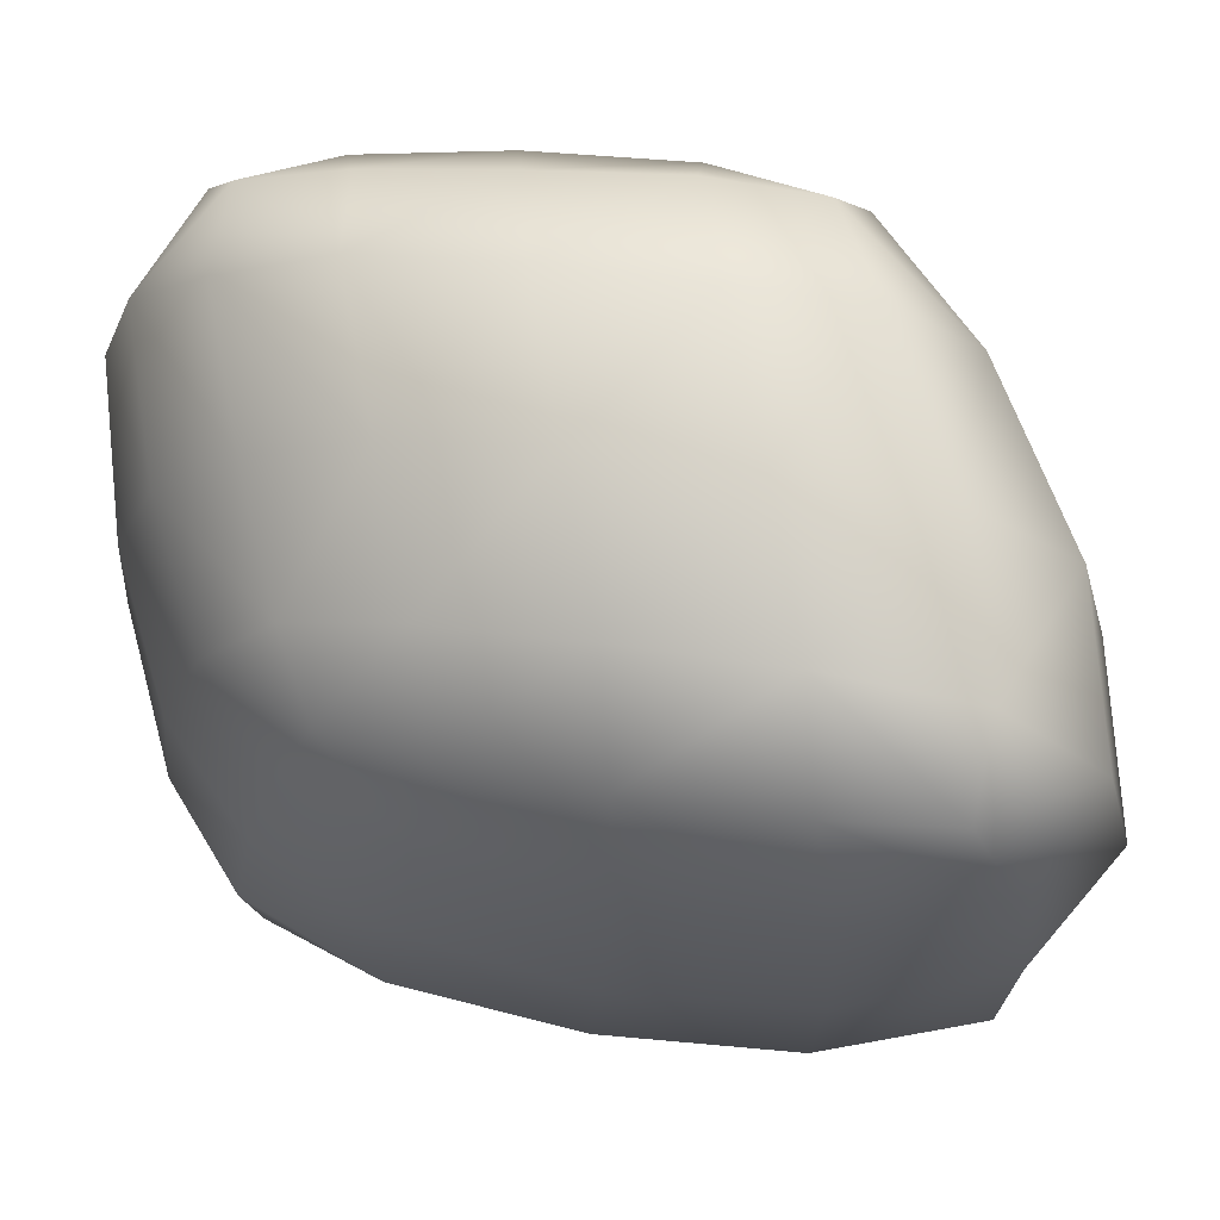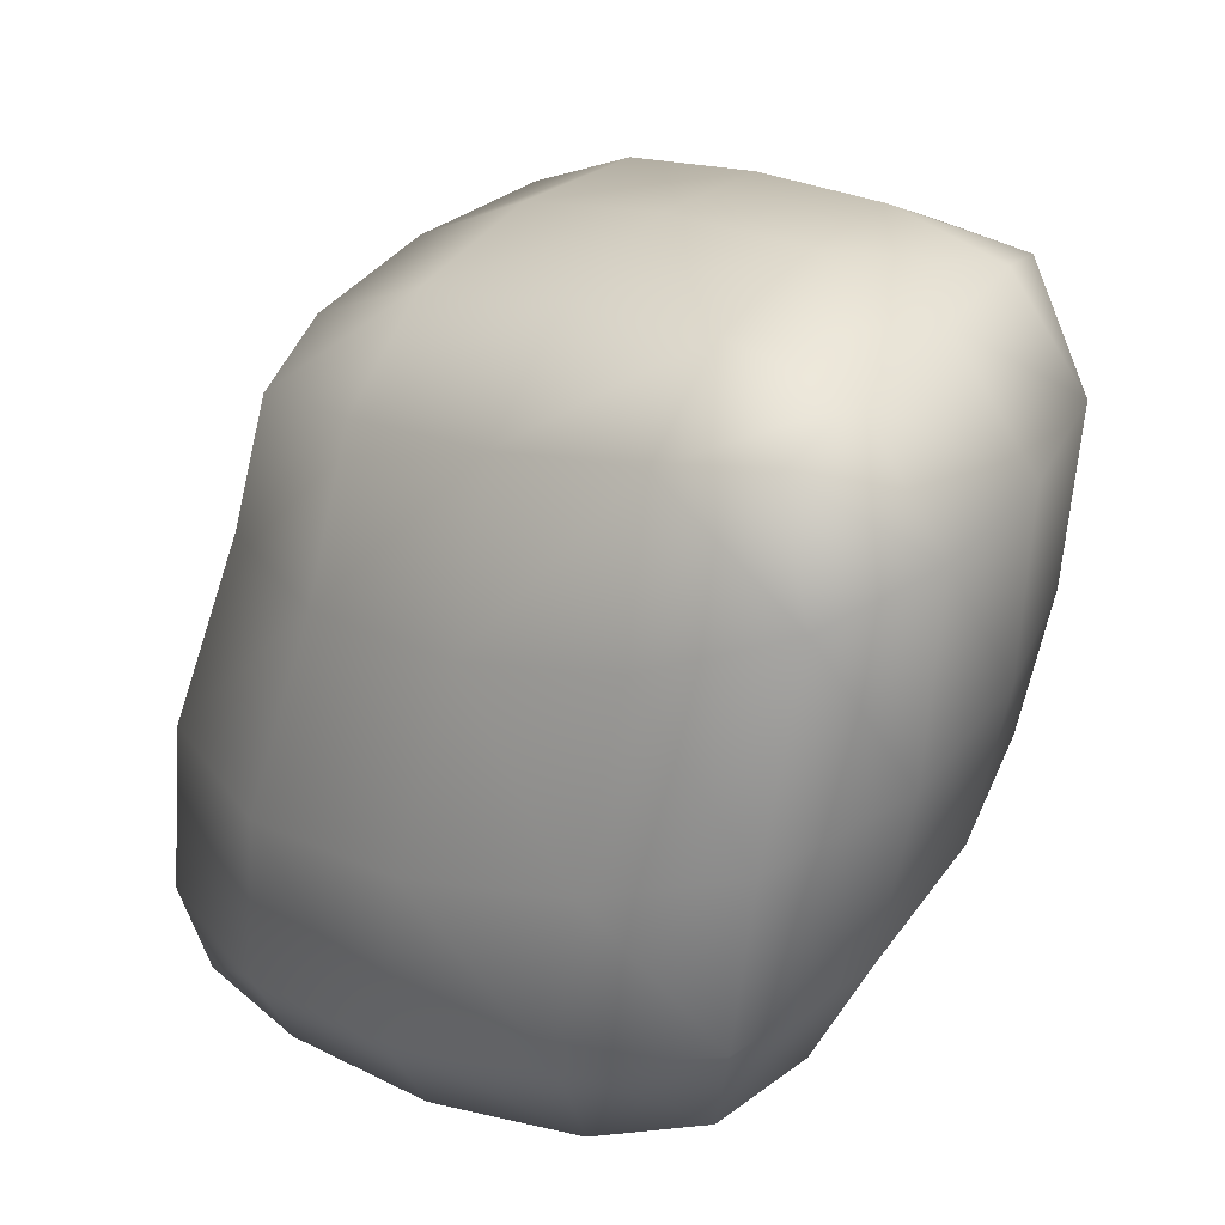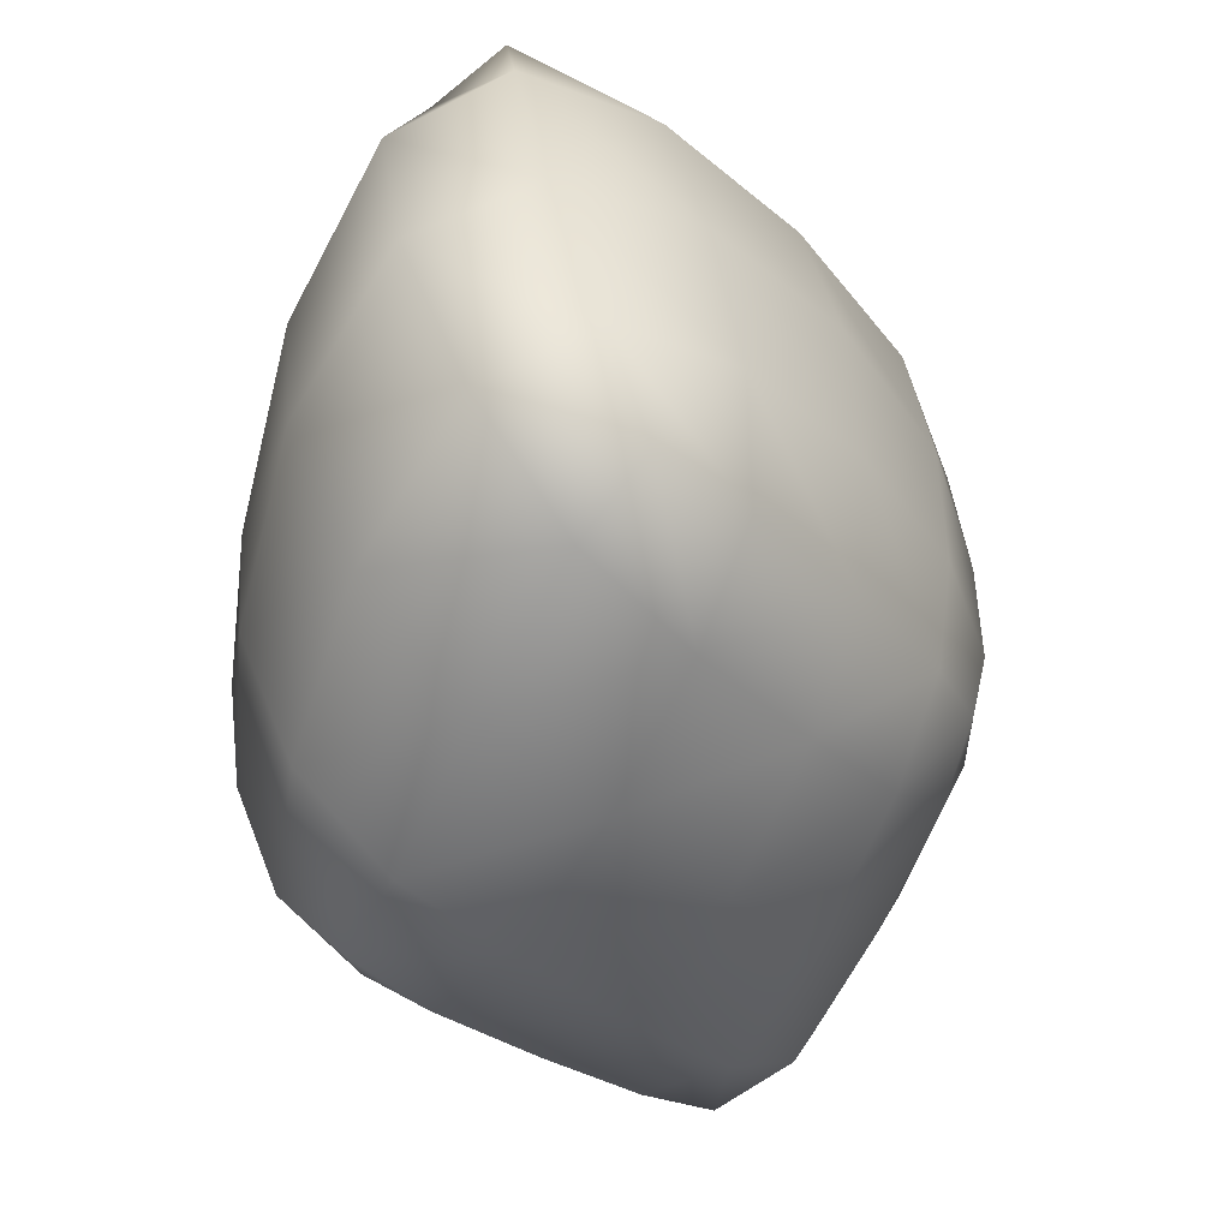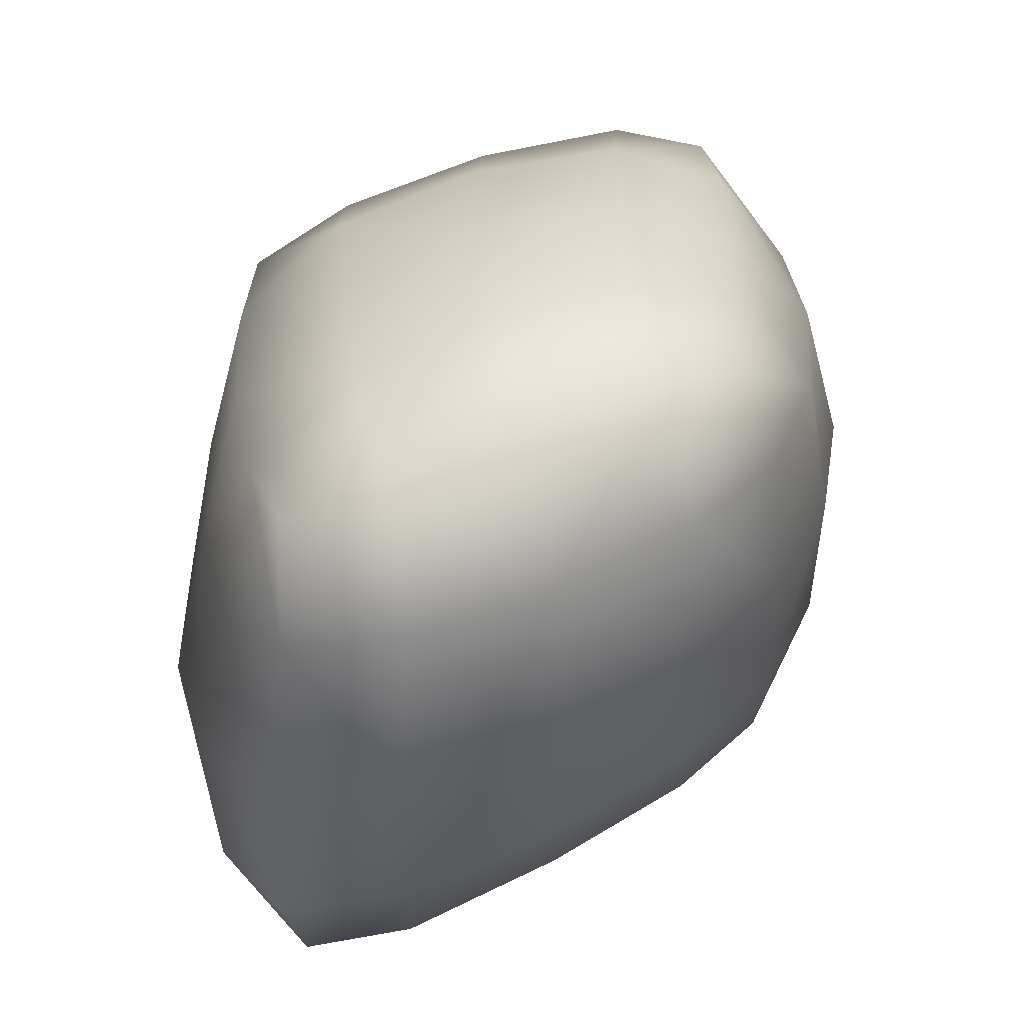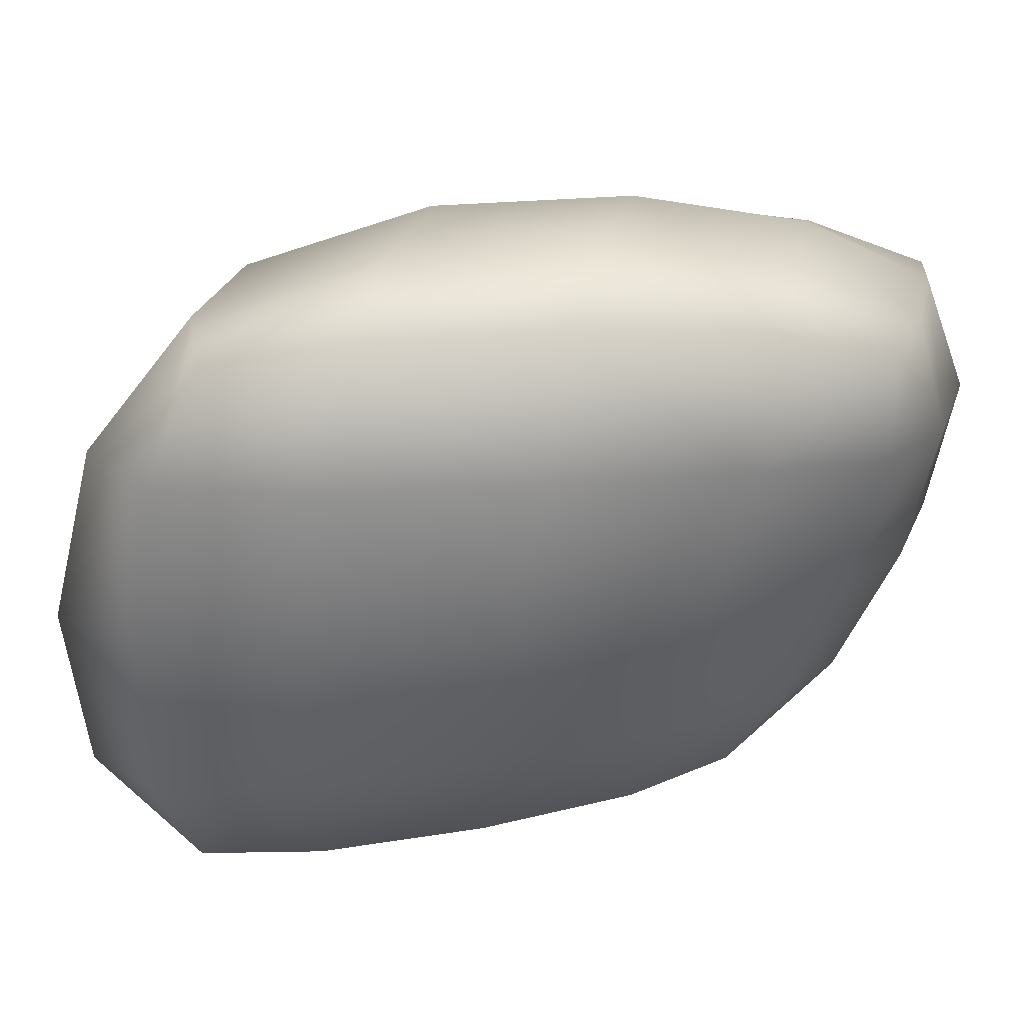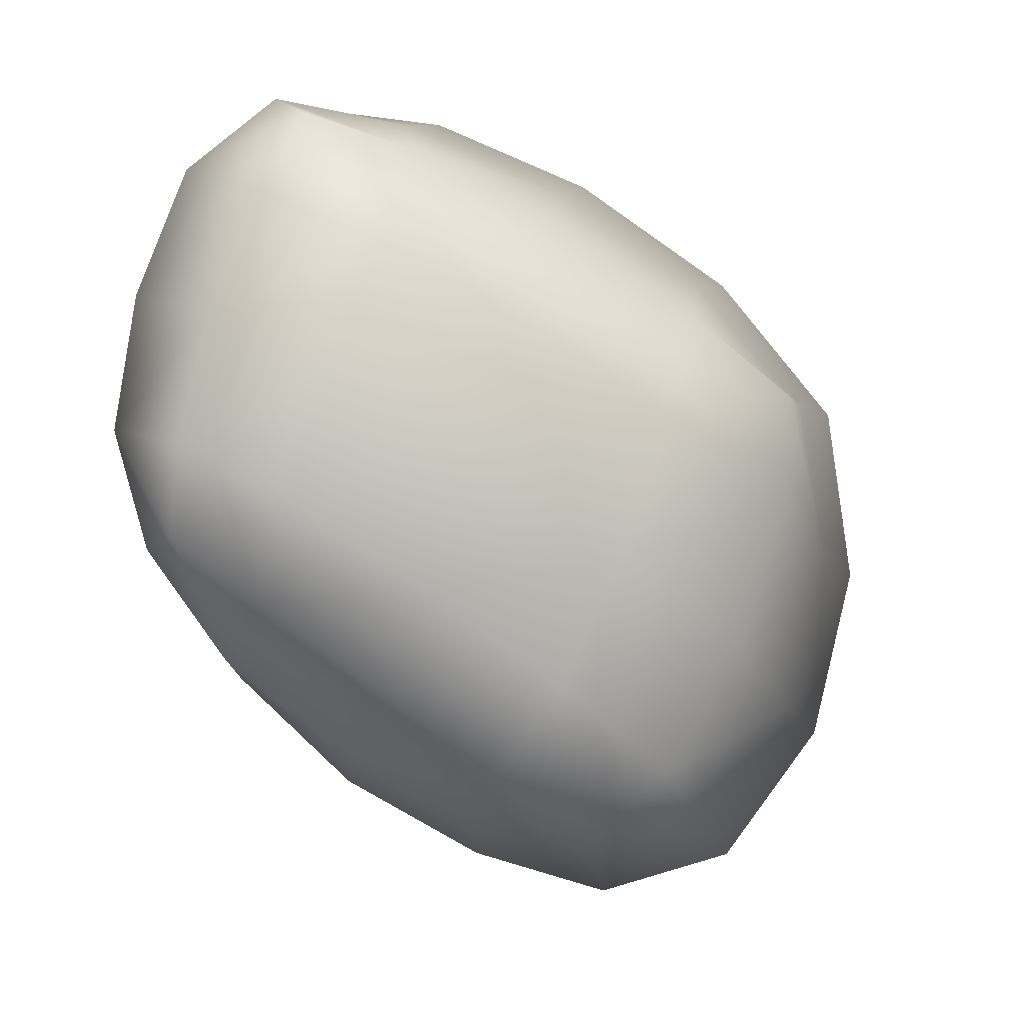
<metadata>
{"format":"obj","ext":"obj","renderer":"f3d","projection":"perspective","resolution":1024,"background":"white","views":[{"elev":-6.0,"azim":-26.4,"up":"+Z"},{"elev":21.7,"azim":-166.0,"up":"+Z"},{"elev":-77.0,"azim":145.7,"up":"+Y"},{"elev":34.7,"azim":-126.2,"up":"+Z"},{"elev":-73.2,"azim":147.7,"up":"+Z"},{"elev":4.3,"azim":-4.3,"up":"+Y"}]}
</metadata>
<code>
g default
v 4.75 2.751 9.279
v 4.582 2.499 9.339
v 4.453 2.073 9.471
v 4.373 1.668 9.608
v 4.368 1.403 9.72
v 4.697 2.854 9.523
v 4.417 2.609 9.658
v 4.266 2.204 9.795
v 4.211 1.784 9.907
v 4.283 1.424 9.972
v 4.628 2.921 10.01
v 4.318 2.688 10.14
v 4.163 2.296 10.25
v 4.115 1.876 10.34
v 4.205 1.492 10.38
v 4.532 2.902 10.58
v 4.272 2.685 10.68
v 4.127 2.317 10.76
v 4.065 1.927 10.83
v 4.155 1.58 10.83
v 4.62 2.833 10.91
v 4.488 2.611 11.01
v 4.351 2.26 11.09
v 4.264 1.9 11.13
v 4.239 1.645 11.09
v 4.919 2.739 10.86
v 4.824 2.466 11.09
v 4.695 2.099 11.2
v 4.578 1.734 11.22
v 4.479 1.453 11.11
v 5.338 2.528 10.8
v 5.239 2.239 11.07
v 5.096 1.861 11.2
v 4.947 1.488 11.22
v 4.817 1.195 11.09
v 5.761 2.257 10.76
v 5.666 1.969 11
v 5.512 1.582 11.13
v 5.333 1.211 11.16
v 5.169 0.9381 11.05
v 6.056 2.021 10.72
v 6.018 1.711 10.84
v 5.874 1.3 10.95
v 5.66 0.9423 11.02
v 5.452 0.774 10.99
v 6.164 1.976 10.33
v 6.227 1.519 10.42
v 6.101 1.05 10.53
v 5.829 0.6883 10.64
v 5.482 0.5864 10.71
v 6.369 1.925 9.763
v 6.429 1.393 9.864
v 6.289 0.8793 9.98
v 5.977 0.5018 10.1
v 5.559 0.4136 10.22
v 6.435 1.84 9.241
v 6.485 1.334 9.328
v 6.313 0.8218 9.453
v 5.996 0.436 9.596
v 5.607 0.3318 9.74
v 6.358 1.798 8.987
v 6.306 1.426 9.009
v 6.091 0.9571 9.144
v 5.817 0.5692 9.312
v 5.583 0.3962 9.469
v 6.033 2.072 8.966
v 5.902 1.702 8.919
v 5.691 1.238 9.045
v 5.46 0.8344 9.244
v 5.283 0.5832 9.488
v 5.565 2.389 9.016
v 5.412 2.023 8.968
v 5.22 1.566 9.087
v 5.041 1.155 9.295
v 4.905 0.8776 9.551
v 5.087 2.644 9.133
v 4.933 2.316 9.106
v 4.777 1.864 9.238
v 4.654 1.452 9.421
v 4.567 1.175 9.636
v 5.209 0.5018 9.825
v 4.816 0.7677 9.892
v 4.489 1.093 9.948
v 5.146 0.556 10.28
v 4.742 0.8039 10.34
v 4.411 1.135 10.38
v 5.112 0.7179 10.74
v 4.726 0.9619 10.8
v 4.374 1.266 10.85
v 6.079 2.253 9.238
v 5.609 2.592 9.297
v 5.119 2.804 9.407
v 6.011 2.361 9.732
v 5.533 2.686 9.788
v 5.051 2.88 9.888
v 5.842 2.347 10.3
v 5.396 2.639 10.33
v 4.943 2.835 10.42
g pCube43 group1
f 1 2 6
f 6 2 7
f 2 3 7
f 7 3 8
f 3 4 8
f 8 4 9
f 4 5 9
f 9 5 10
f 6 7 11
f 11 7 12
f 7 8 12
f 12 8 13
f 8 9 13
f 13 9 14
f 9 10 14
f 14 10 15
f 11 12 16
f 16 12 17
f 12 13 17
f 17 13 18
f 13 14 18
f 18 14 19
f 14 15 19
f 19 15 20
f 16 17 21
f 21 17 22
f 17 18 22
f 22 18 23
f 18 19 23
f 23 19 24
f 20 25 19
f 19 25 24
f 21 22 26
f 26 22 27
f 22 23 27
f 27 23 28
f 23 24 28
f 28 24 29
f 24 25 29
f 29 25 30
f 26 27 31
f 31 27 32
f 27 28 32
f 32 28 33
f 28 29 33
f 33 29 34
f 29 30 34
f 34 30 35
f 31 32 36
f 36 32 37
f 32 33 37
f 37 33 38
f 33 34 38
f 38 34 39
f 34 35 39
f 39 35 40
f 36 37 41
f 41 37 42
f 37 38 42
f 42 38 43
f 38 39 43
f 43 39 44
f 40 45 39
f 39 45 44
f 42 47 41
f 41 47 46
f 43 48 42
f 42 48 47
f 43 44 48
f 48 44 49
f 44 45 49
f 49 45 50
f 47 52 46
f 46 52 51
f 48 53 47
f 47 53 52
f 49 54 48
f 48 54 53
f 50 55 49
f 49 55 54
f 52 57 51
f 51 57 56
f 53 58 52
f 52 58 57
f 54 59 53
f 53 59 58
f 55 60 54
f 54 60 59
f 57 62 56
f 56 62 61
f 58 63 57
f 57 63 62
f 59 64 58
f 58 64 63
f 60 65 59
f 59 65 64
f 62 67 61
f 61 67 66
f 63 68 62
f 62 68 67
f 64 69 63
f 63 69 68
f 65 70 64
f 64 70 69
f 67 72 66
f 66 72 71
f 68 73 67
f 67 73 72
f 69 74 68
f 68 74 73
f 70 75 69
f 69 75 74
f 72 77 71
f 71 77 76
f 73 78 72
f 72 78 77
f 74 79 73
f 73 79 78
f 75 80 74
f 74 80 79
f 76 77 1
f 1 77 2
f 77 78 2
f 2 78 3
f 79 4 78
f 78 4 3
f 80 5 79
f 79 5 4
f 70 65 81
f 81 65 60
f 70 81 75
f 75 81 82
f 75 82 80
f 80 82 83
f 80 83 5
f 5 83 10
f 60 55 81
f 81 55 84
f 81 84 82
f 82 84 85
f 82 85 83
f 83 85 86
f 83 86 10
f 10 86 15
f 55 50 84
f 84 50 87
f 84 87 85
f 85 87 88
f 85 88 86
f 86 88 89
f 15 86 20
f 20 86 89
f 50 45 87
f 87 45 40
f 87 40 88
f 88 40 35
f 88 35 89
f 89 35 30
f 20 89 25
f 25 89 30
f 66 90 61
f 61 90 56
f 66 71 90
f 90 71 91
f 71 76 91
f 91 76 92
f 76 1 92
f 92 1 6
f 90 93 56
f 56 93 51
f 90 91 93
f 93 91 94
f 91 92 94
f 94 92 95
f 92 6 95
f 95 6 11
f 93 96 51
f 51 96 46
f 93 94 96
f 96 94 97
f 94 95 97
f 97 95 98
f 95 11 98
f 98 11 16
f 96 36 46
f 46 36 41
f 97 31 96
f 96 31 36
f 98 26 97
f 97 26 31
f 98 16 26
f 26 16 21

</code>
